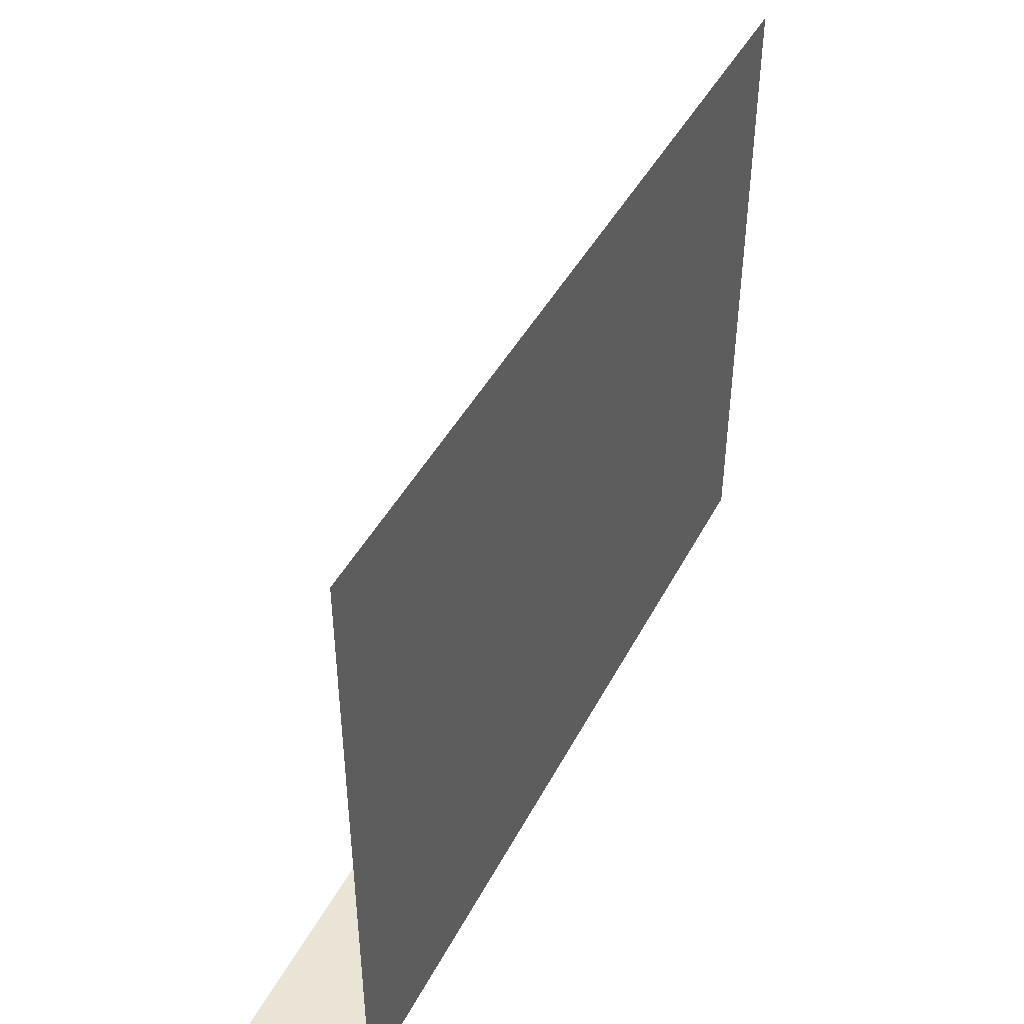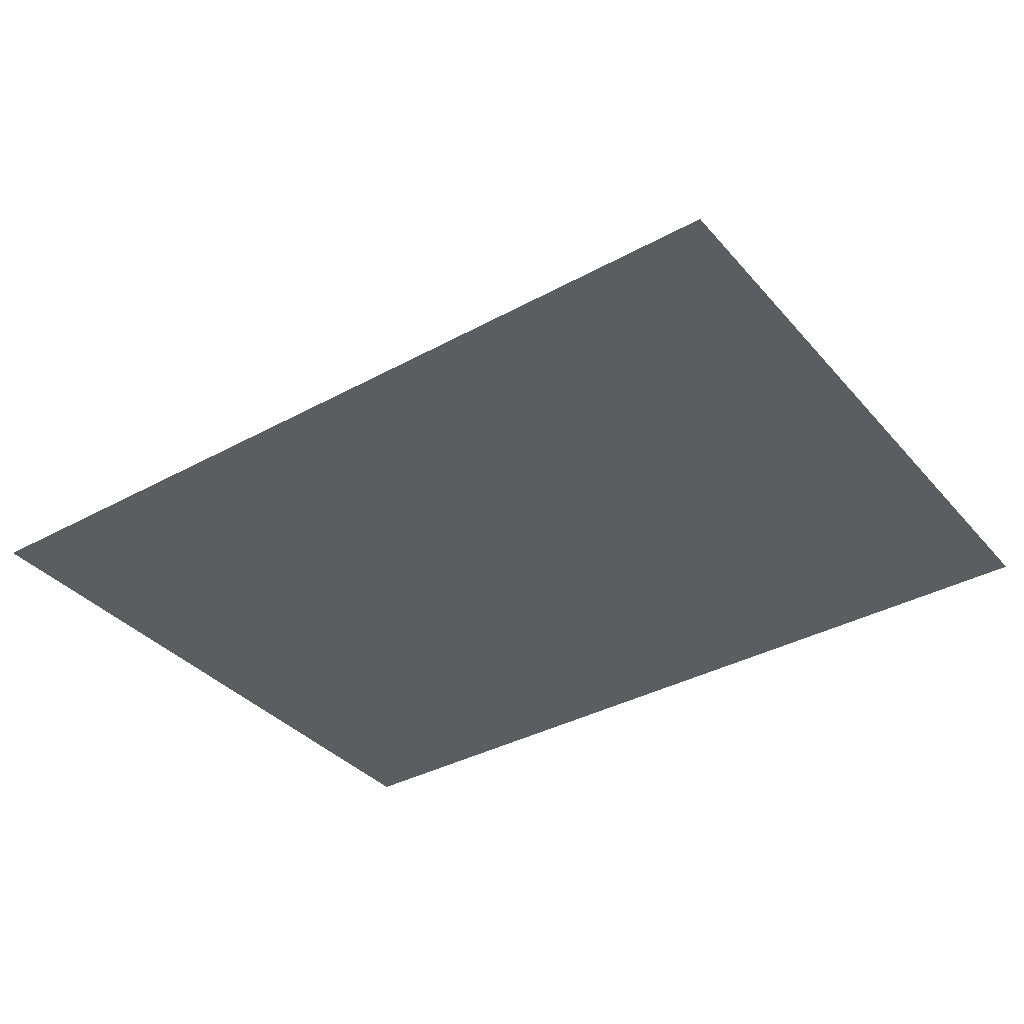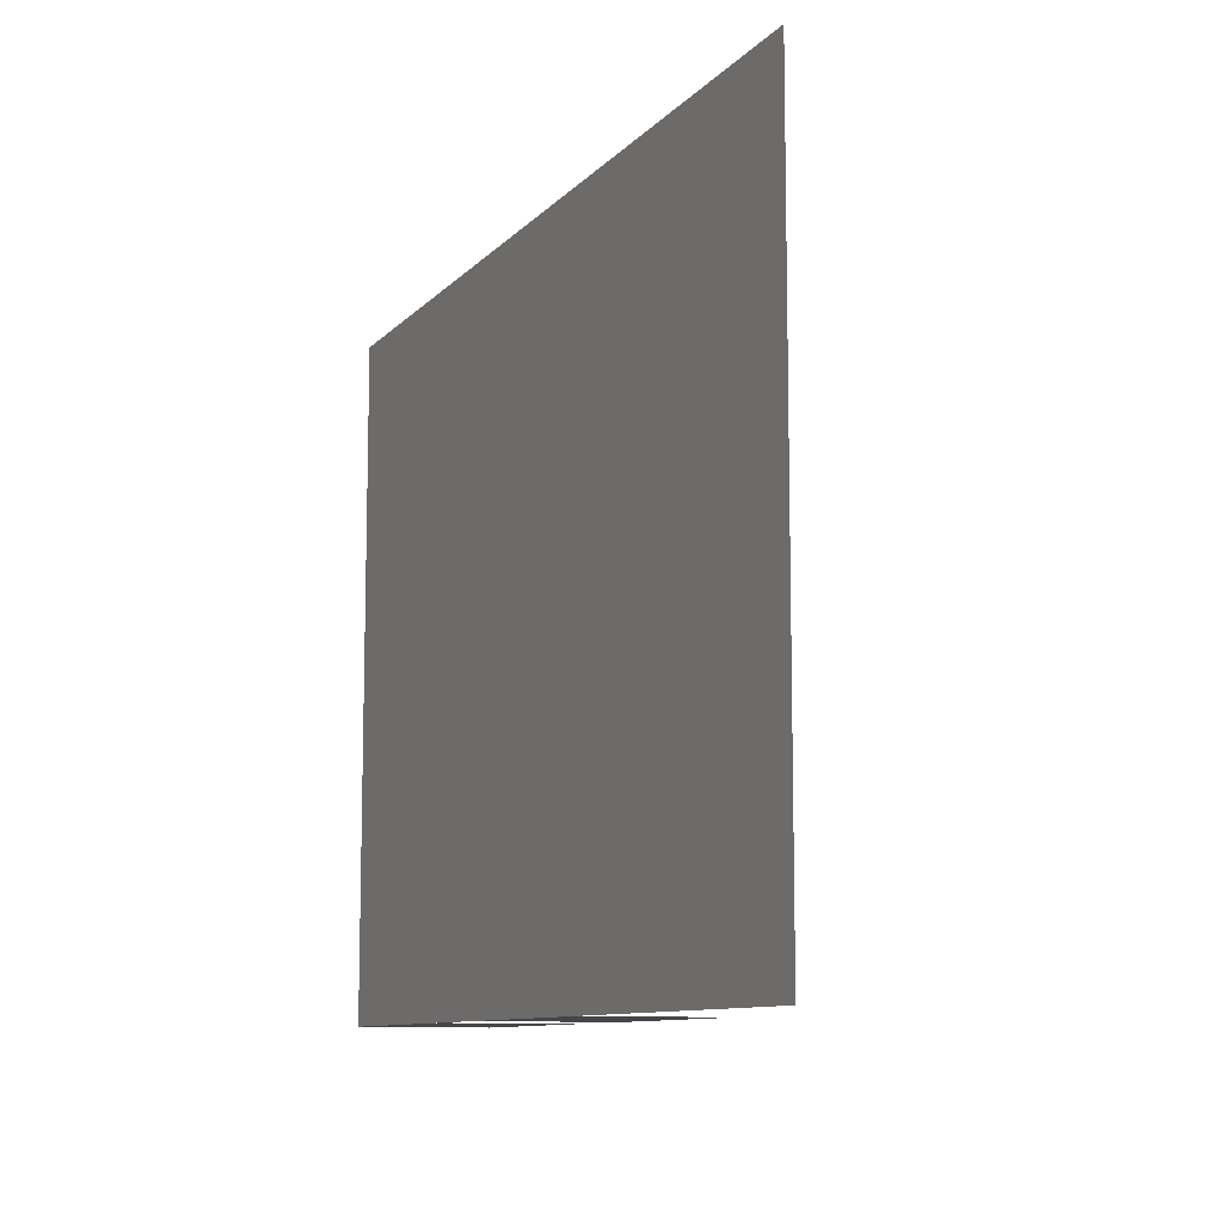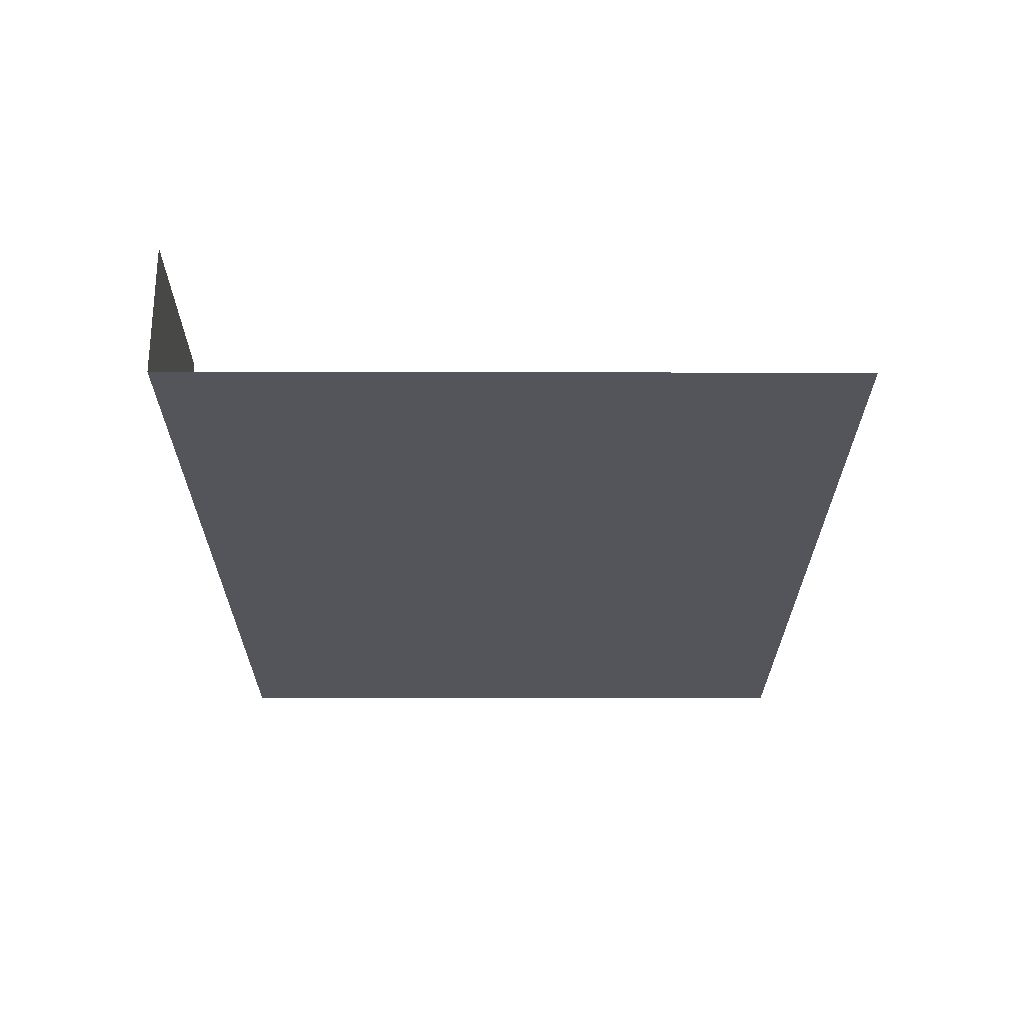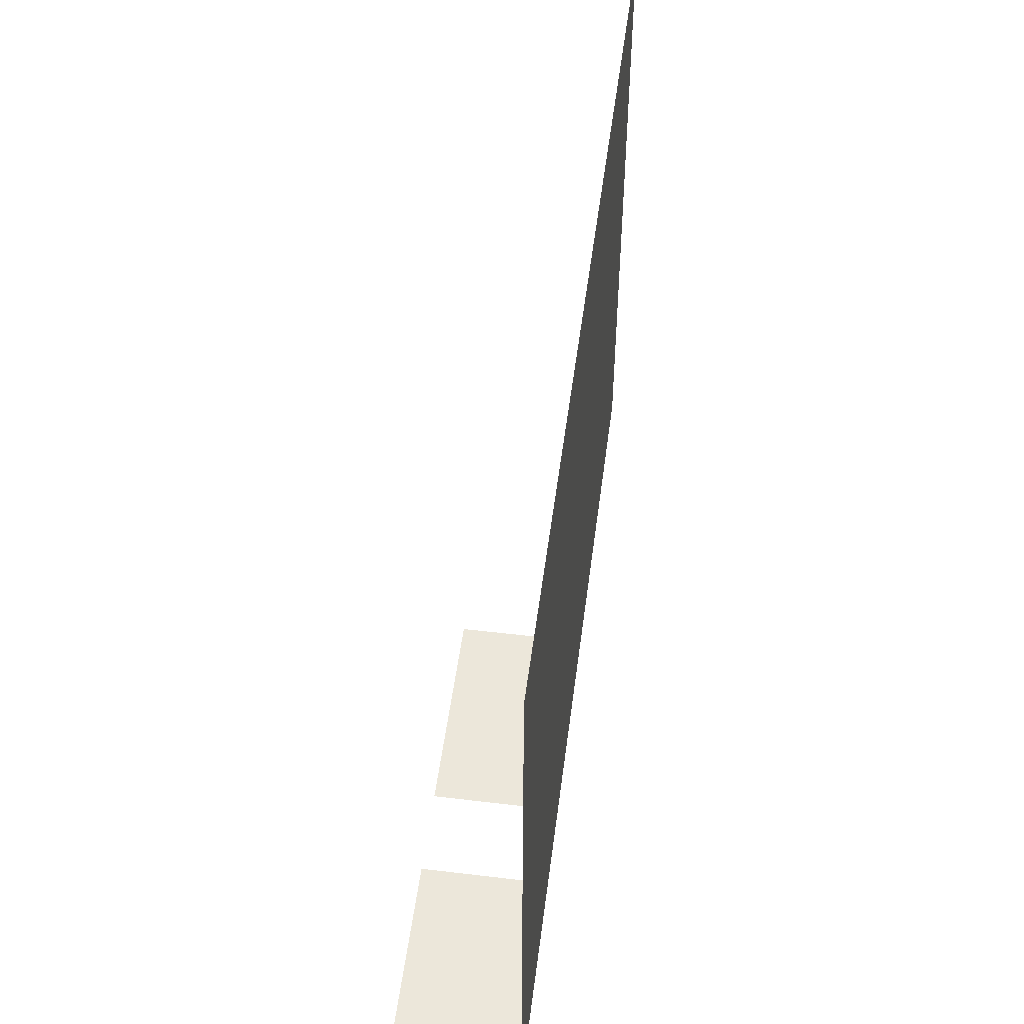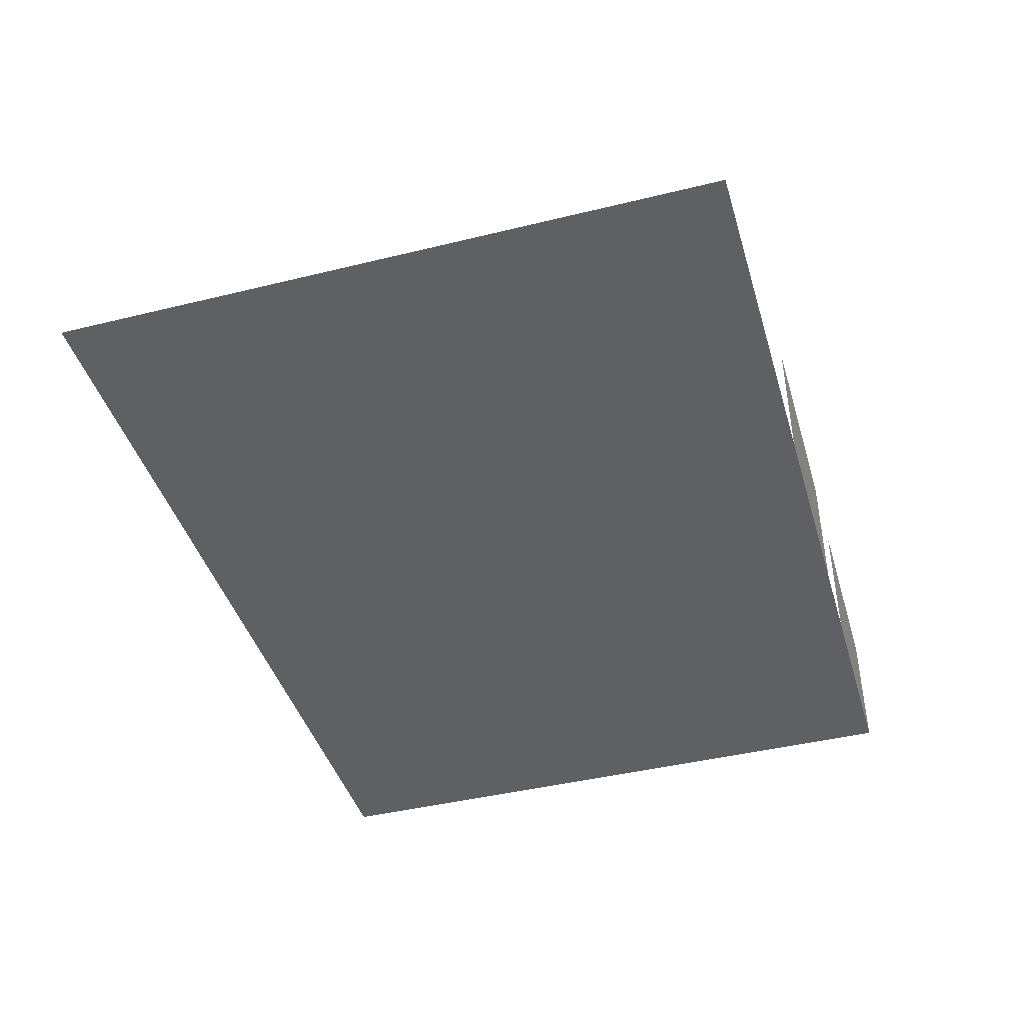
<metadata>
{"format":"obj","ext":"obj","renderer":"f3d","projection":"perspective","resolution":1024,"background":"white","views":[{"elev":43.8,"azim":-64.0,"up":"+Z"},{"elev":-36.6,"azim":35.5,"up":"+Y"},{"elev":-10.0,"azim":66.2,"up":"+Z"},{"elev":-25.0,"azim":-90.1,"up":"+Y"},{"elev":51.3,"azim":-82.6,"up":"+Z"},{"elev":-42.7,"azim":106.3,"up":"+Y"}]}
</metadata>
<code>
v 0 0 240
v 320 0 240
v 0 0 0
v 320 0 0
v 0 48 0
v 80 48 0
v 0 0 0
v 80 0 0
v 112 48 0
v 192 48 0
v 112 0 0
v 192 0 0
g Plane 1
f 1 2 4
f 1 4 3
g Plane 2
f 5 8 6
f 5 7 8
g Plane 2 - Duplicate
f 9 12 10
f 9 11 12
g

</code>
